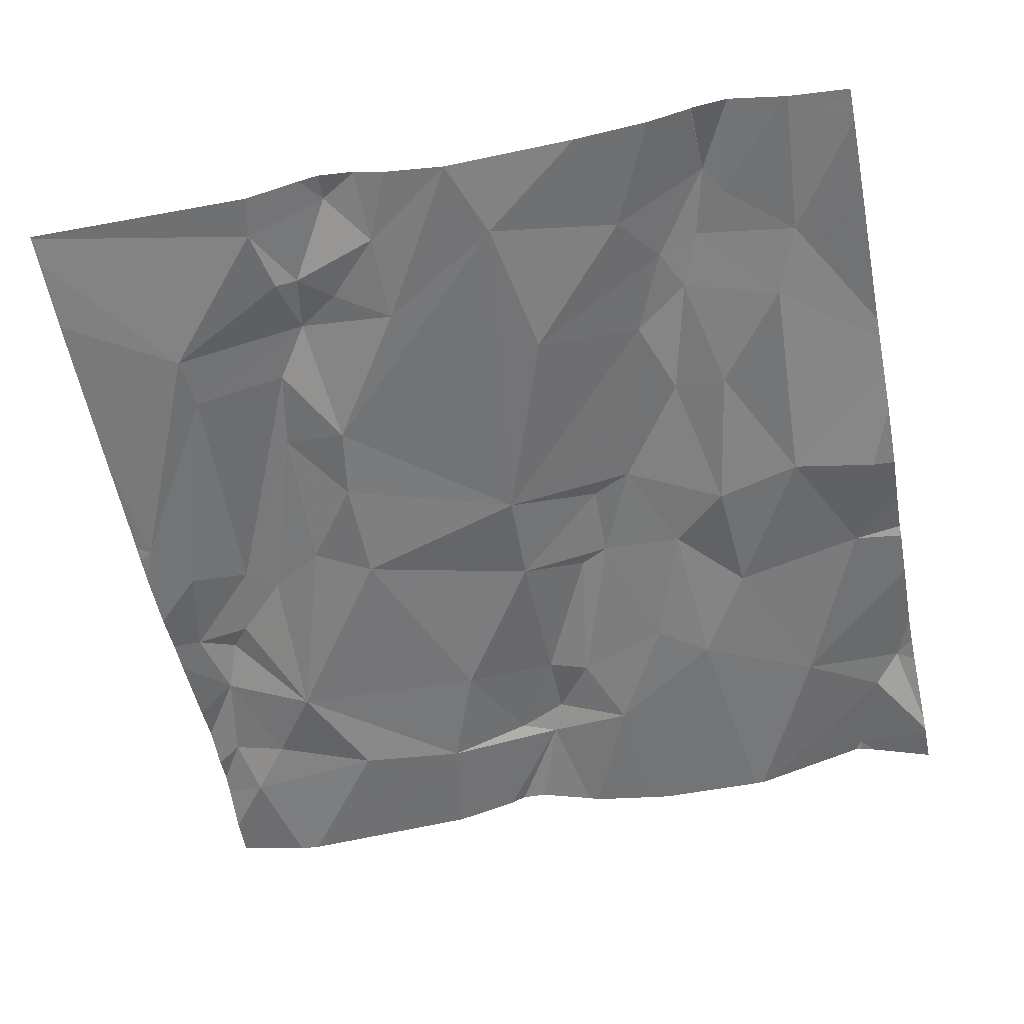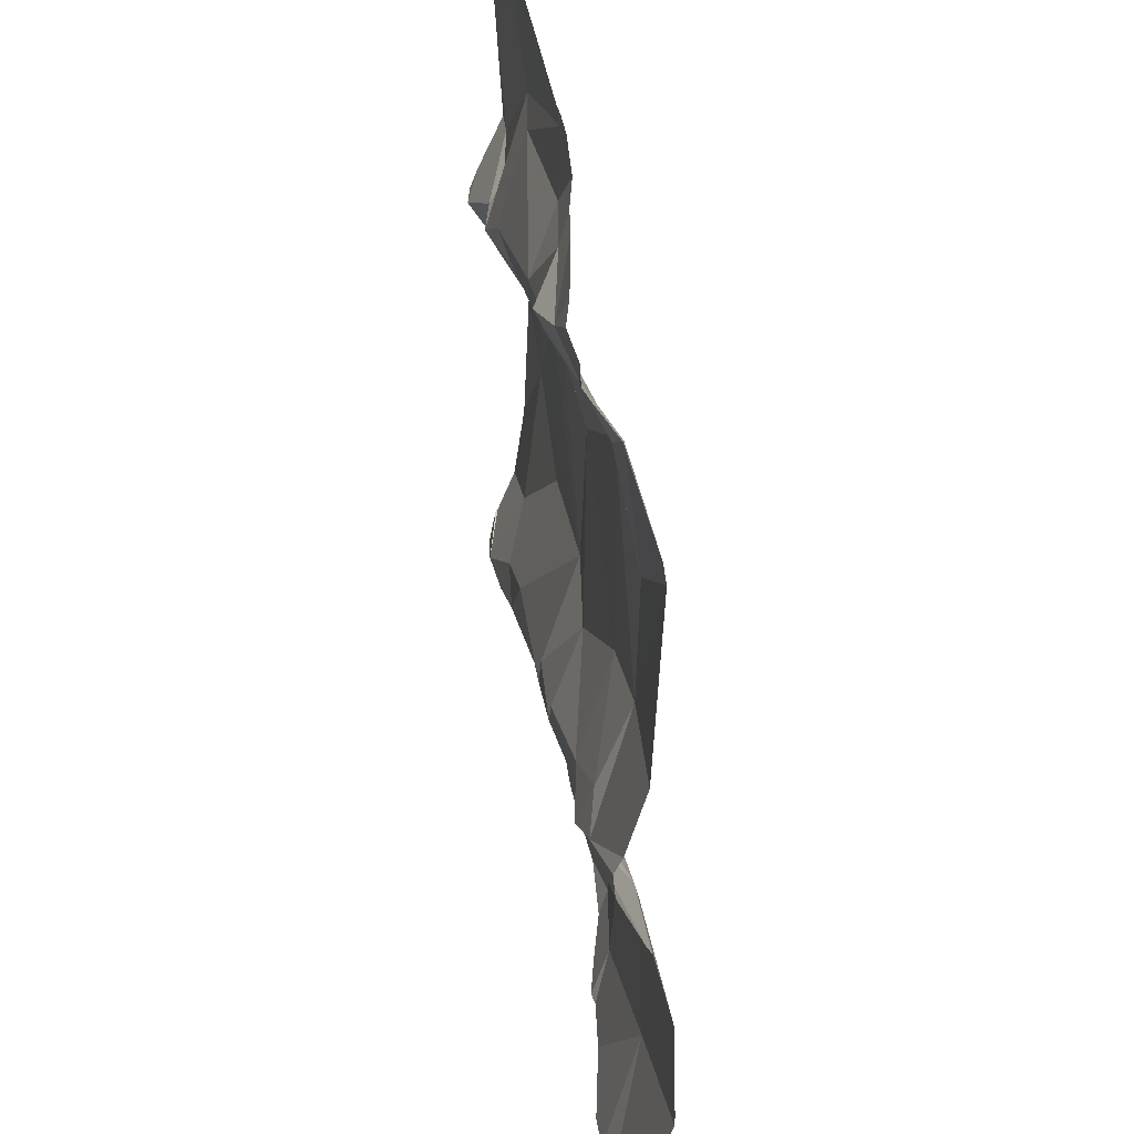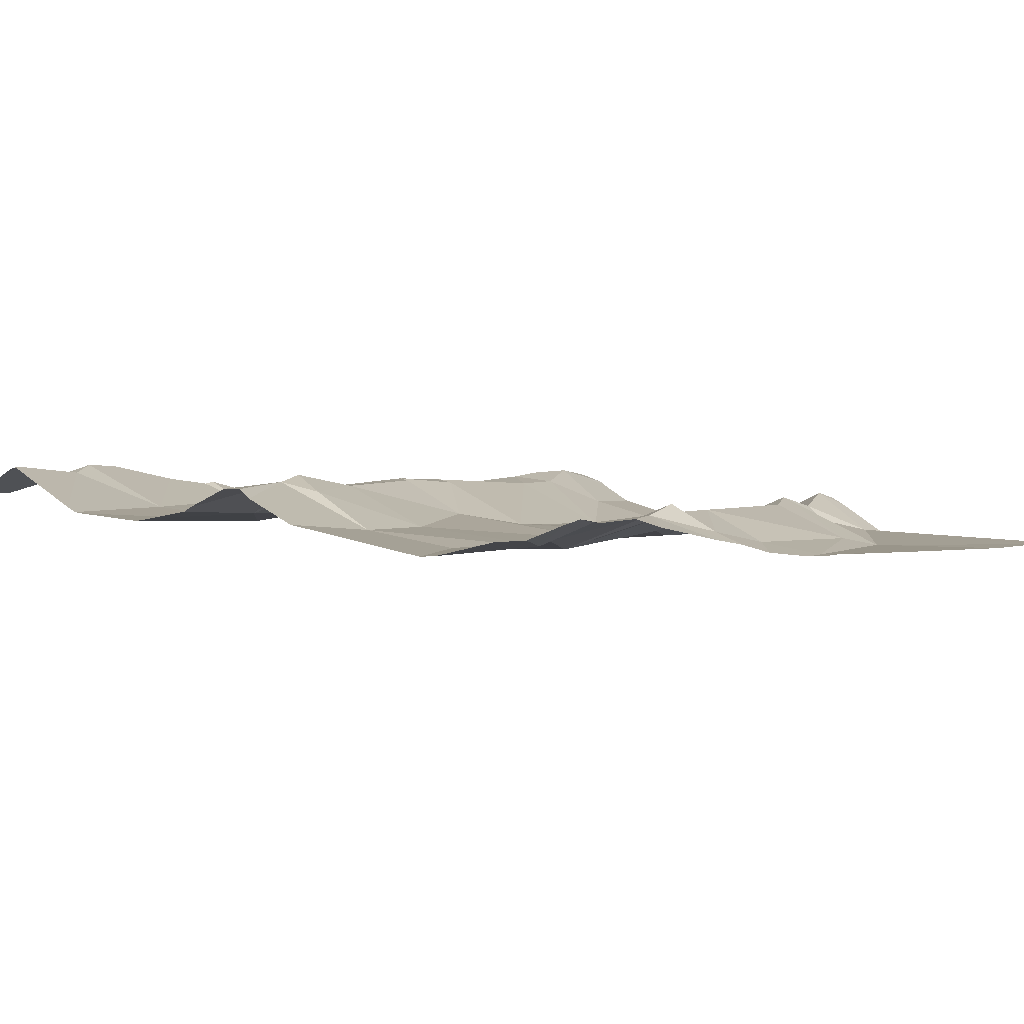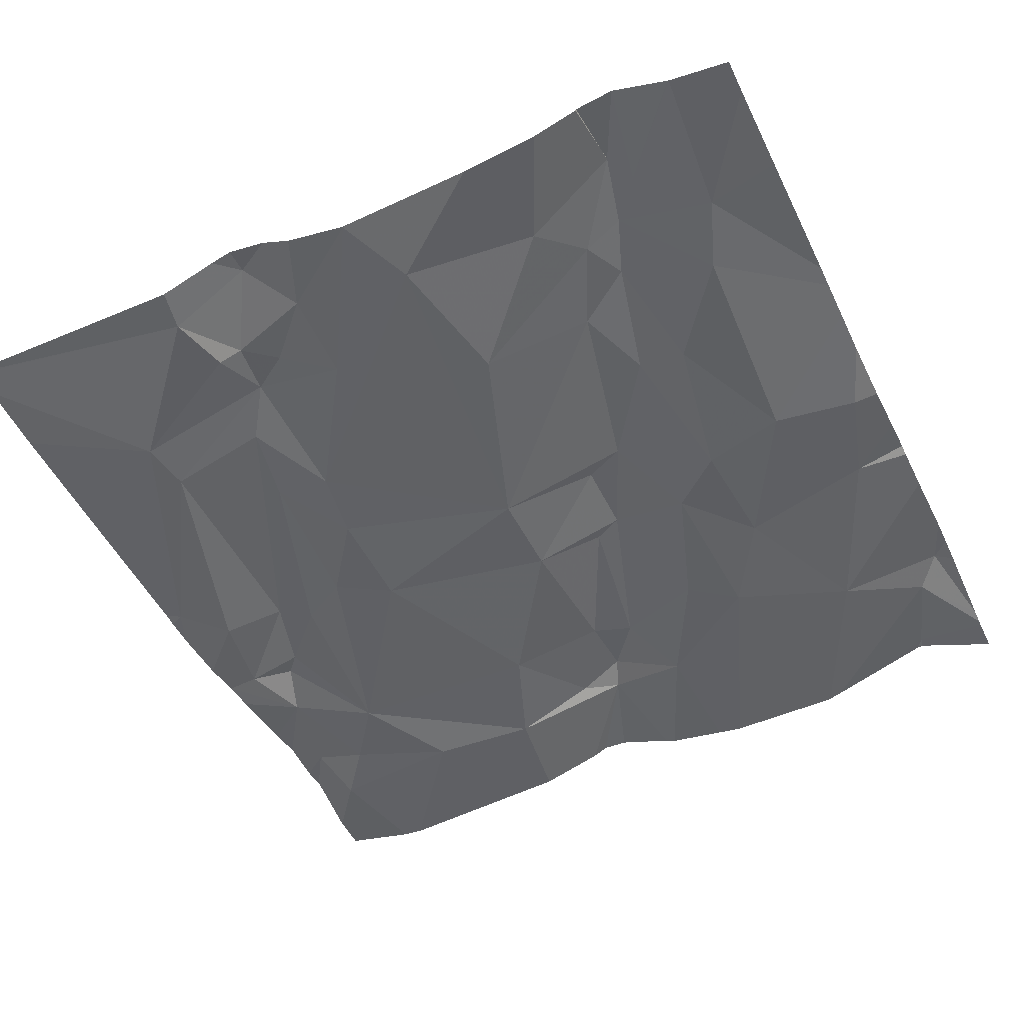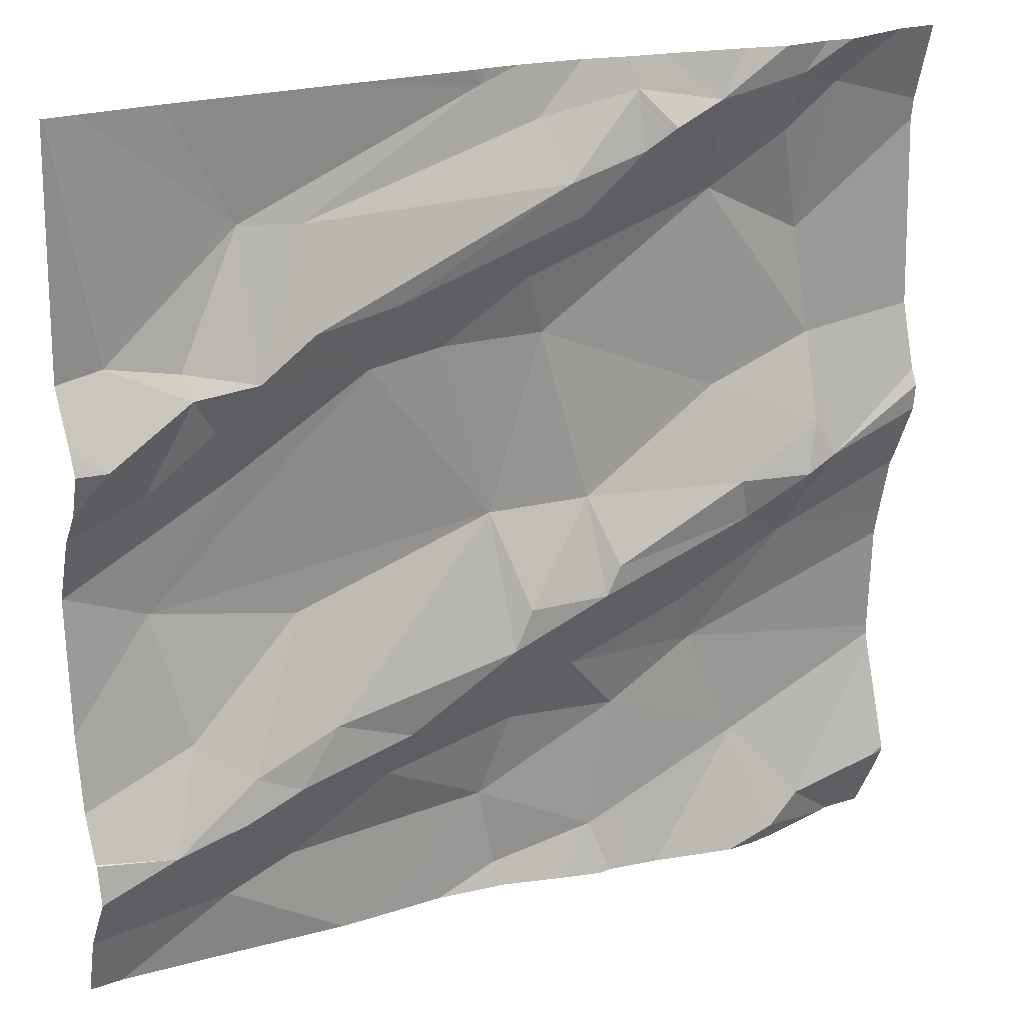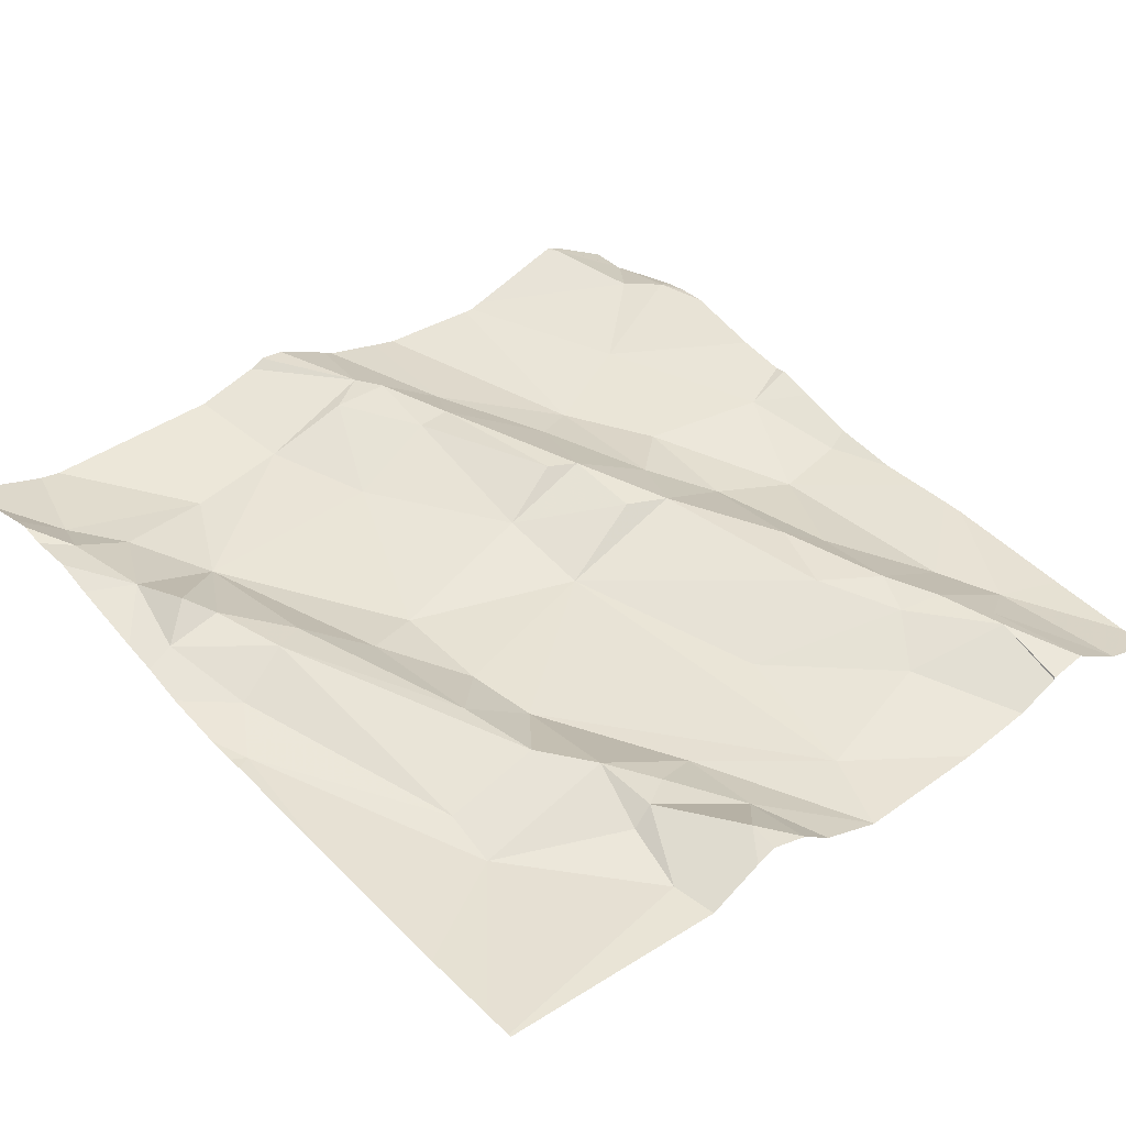
<metadata>
{"format":"obj","ext":"obj","renderer":"f3d","projection":"perspective","resolution":1024,"background":"white","views":[{"elev":-63.9,"azim":-78.7,"up":"+Z"},{"elev":39.4,"azim":76.0,"up":"+Y"},{"elev":8.3,"azim":136.4,"up":"+Z"},{"elev":-55.1,"azim":-64.8,"up":"+Z"},{"elev":23.0,"azim":-31.4,"up":"+Y"},{"elev":37.3,"azim":-130.9,"up":"+Z"}]}
</metadata>
<code>
v -43.85 276 503.2
v -43.83 275.9 503.3
v -43.92 275.8 503.3
v -44.09 276.1 503.2
v -44.01 276 503.2
v -43.14 275.7 503.3
v -44.09 276.5 503.2
v -43.46 276.5 503.3
v -43.61 276.5 503.3
v -43.49 276.5 503.3
v -43.46 276.5 503.3
v -43.49 276.5 503.3
v -43.92 276.2 503.2
v -43.86 275.7 503.2
v -43.76 275.8 503.2
v -43.63 275.7 503.2
v -43.56 276.4 503.3
v -43.6 276.3 503.3
v -43.76 276.3 503.3
v -43.64 276.1 503.3
v -43.77 276.2 503.3
v -43.14 276.2 503.4
v -43.14 276.4 503.3
v -43.14 276 503.3
v -44.02 275.8 503.3
v -43.14 276.5 503.3
v -43.51 275.6 503.3
v -43.99 275.7 503.3
v -43.94 275.8 503.3
v -43.97 276.3 503.3
v -43.98 276.3 503.3
v -43.91 276.3 503.3
v -43.85 276.3 503.3
v -43.63 275.9 503.3
v -43.91 276.4 503.2
v -43.65 276.5 503.3
v -44.06 276.2 503.3
v -44.09 276.2 503.3
v -44.02 276.2 503.2
v -43.95 276.2 503.3
v -43.87 275.8 503.3
v -43.66 276.5 503.3
v -43.8 276.5 503.3
v -43.94 275.7 503.2
v -43.14 275.7 503.3
v -43.14 275.7 503.3
v -43.14 275.8 503.3
v -43.6 276.5 503.3
v -43.58 276.4 503.3
v -43.85 276.4 503.3
v -44.05 276.3 503.2
v -43.14 275.7 503.3
v -43.14 276.1 503.4
v -43.98 275.9 503.2
v -43.41 276.5 503.3
v -43.58 276.3 503.3
v -43.69 276.3 503.3
v -43.62 275.6 503.2
v -43.75 275.8 503.3
v -43.55 276.5 503.3
v -43.6 275.8 503.2
v -43.39 276.4 503.3
v -43.53 276.1 503.3
v -43.51 276 503.3
v -43.52 276 503.3
v -43.54 275.9 503.3
v -43.48 275.8 503.3
v -43.61 276 503.3
v -43.38 275.9 503.3
v -43.35 276 503.3
v -43.38 276.2 503.3
v -43.41 275.9 503.3
v -43.65 276.5 503.3
v -43.36 276.1 503.3
v -43.14 276.1 503.4
v -43.14 276.1 503.3
v -43.28 276 503.3
v -43.27 276.1 503.3
v -43.26 276.2 503.3
v -43.25 276.1 503.4
v -43.96 275.6 503.2
v -43.81 275.6 503.2
v -43.31 276.5 503.3
v -43.25 276.5 503.3
v -43.31 276.4 503.3
v -43.14 275.6 503.3
v -43.5 275.6 503.3
v -43.54 275.6 503.3
v -43.61 275.6 503.2
v -43.28 276.1 503.4
v -43.28 276.3 503.3
v -44.06 276.5 503.2
v -43.26 276.5 503.4
v -43.29 275.6 503.3
v -43.32 275.7 503.3
v -43.25 275.6 503.3
v -43.78 275.6 503.2
v -43.15 275.7 503.3
v -44.06 275.6 503.2
v -43.98 276.5 503.2
v -43.74 275.6 503.2
v -43.49 275.6 503.3
v -43.69 275.6 503.2
v -44.1 275.9 503.2
v -44.1 276 503.2
v -44.1 275.7 503.3
v -44.1 275.8 503.2
v -44.1 276.2 503.3
v -44.1 276.2 503.3
v -44.1 275.8 503.2
v -44.1 276.2 503.3
v -44.1 276.1 503.2
v -44.1 276.1 503.2
v -44.1 276.2 503.3
v -44.1 275.8 503.2
v -44.1 276.3 503.2
v -44.1 276.1 503.2
v -44.1 275.7 503.3
v -44.1 276.1 503.2
v -44.1 276.1 503.2
v -44.1 276.2 503.3
v -44.1 275.7 503.2
v -44.1 275.7 503.2
v -44.1 275.7 503.2
v -43.5 276.5 503.3
v -43.14 276 503.3
v -43.14 276.2 503.3
v -43.14 276.4 503.3
v -43.14 275.9 503.3
v -43.14 275.8 503.3
v -43.14 275.8 503.3
v -44.08 275.6 503.2
v -43.28 275.6 503.3
v -43.2 275.6 503.3
v -43.43 275.6 503.3
v -43.34 275.6 503.3
v -43.19 275.6 503.3
v -43.31 275.6 503.3
v -43.18 275.6 503.3
v -43.18 275.6 503.3
v -44.08 275.6 503.2
v -44.1 275.6 503.2
v -43.28 276.5 503.4
v -43.18 276.5 503.3
v -43.24 276.5 503.4
v -43.38 276.5 503.3
v -43.33 276.5 503.4
v -43.14 276.5 503.3
v -44.09 276.5 503.2
v -44.1 276.5 503.2
f 2 1 3
f 104 4 105
f 11 10 12
f 4 5 13
f 15 14 16
f 18 17 19
f 5 1 20
f 20 21 5
f 129 69 131
f 147 55 143
f 25 28 29
f 31 30 32
f 21 19 33
f 20 2 34
f 32 35 31
f 38 37 108
f 30 39 40
f 41 2 3
f 30 37 39
f 29 3 25
f 136 94 135
f 146 55 147
f 135 95 102
f 128 79 127
f 14 15 41
f 49 48 50
f 30 51 37
f 35 51 31
f 48 10 125
f 30 40 32
f 113 38 114
f 32 40 13
f 29 14 41
f 28 44 29
f 110 54 115
f 125 55 8
f 48 49 10
f 37 38 39
f 56 18 57
f 17 49 19
f 51 35 92
f 127 79 22
f 13 39 4
f 88 58 89
f 1 5 54
f 4 39 113
f 54 5 104
f 30 31 51
f 44 14 29
f 3 54 25
f 2 59 34
f 59 15 61
f 34 59 61
f 28 25 106
f 14 44 82
f 16 14 97
f 62 18 56
f 57 21 20
f 20 63 56
f 65 64 63
f 67 66 61
f 145 84 144
f 34 68 20
f 67 69 66
f 49 12 10
f 64 65 70
f 68 34 65
f 49 17 12
f 71 62 56
f 50 33 49
f 71 56 63
f 65 34 66
f 10 11 55
f 57 18 19
f 34 61 66
f 33 19 49
f 50 35 32
f 33 50 32
f 32 21 33
f 32 13 21
f 66 72 65
f 68 65 63
f 100 73 43
f 50 73 35
f 11 12 62
f 62 12 17
f 63 64 74
f 41 3 29
f 15 59 41
f 41 59 2
f 67 16 27
f 16 58 27
f 126 77 69
f 37 51 116
f 144 84 26
f 99 122 141
f 134 94 133
f 144 26 148
f 20 56 57
f 1 54 3
f 16 61 15
f 21 13 5
f 73 50 48
f 13 40 39
f 24 77 126
f 21 57 19
f 73 48 60
f 61 16 67
f 58 16 101
f 20 1 2
f 62 17 18
f 69 72 66
f 63 20 68
f 122 28 124
f 77 72 69
f 65 72 70
f 79 78 80
f 133 94 138
f 84 83 85
f 79 71 78
f 90 78 74
f 84 91 23
f 143 83 93
f 94 95 135
f 96 94 134
f 132 123 142
f 93 83 84
f 96 98 6
f 98 96 137
f 103 58 101
f 70 77 90
f 76 77 24
f 36 73 9
f 62 91 85
f 84 85 91
f 80 78 90
f 9 73 60
f 74 70 90
f 93 84 145
f 79 80 22
f 101 16 97
f 23 79 128
f 71 74 78
f 126 69 129
f 94 96 95
f 74 71 63
f 95 27 102
f 71 79 62
f 85 83 55
f 70 74 64
f 80 90 77
f 70 72 77
f 55 83 143
f 55 11 62
f 62 85 55
f 69 67 95
f 95 96 47
f 67 27 95
f 97 14 82
f 42 73 36
f 69 95 130
f 62 79 91
f 104 5 4
f 99 44 122
f 105 4 112
f 106 25 107
f 45 98 139
f 89 58 103
f 107 25 110
f 43 73 42
f 108 37 121
f 109 38 108
f 47 96 6
f 6 98 46
f 110 25 54
f 111 38 109
f 52 98 45
f 112 4 119
f 113 39 38
f 88 27 58
f 86 45 140
f 114 38 111
f 46 98 52
f 81 44 99
f 26 84 23
f 115 54 104
f 23 91 79
f 116 51 7
f 117 4 113
f 7 51 149
f 118 28 106
f 22 80 53
f 119 4 120
f 53 80 75
f 82 44 81
f 120 4 117
f 121 37 116
f 76 80 77
f 87 27 88
f 122 44 28
f 122 123 132
f 8 55 146
f 124 28 118
f 75 80 76
f 130 95 47
f 100 35 73
f 102 27 87
f 131 69 130
f 137 96 134
f 92 35 100
f 138 94 136
f 139 98 137
f 60 48 125
f 140 45 139
f 125 10 55
f 141 122 132
f 149 51 92
f 150 116 7

</code>
